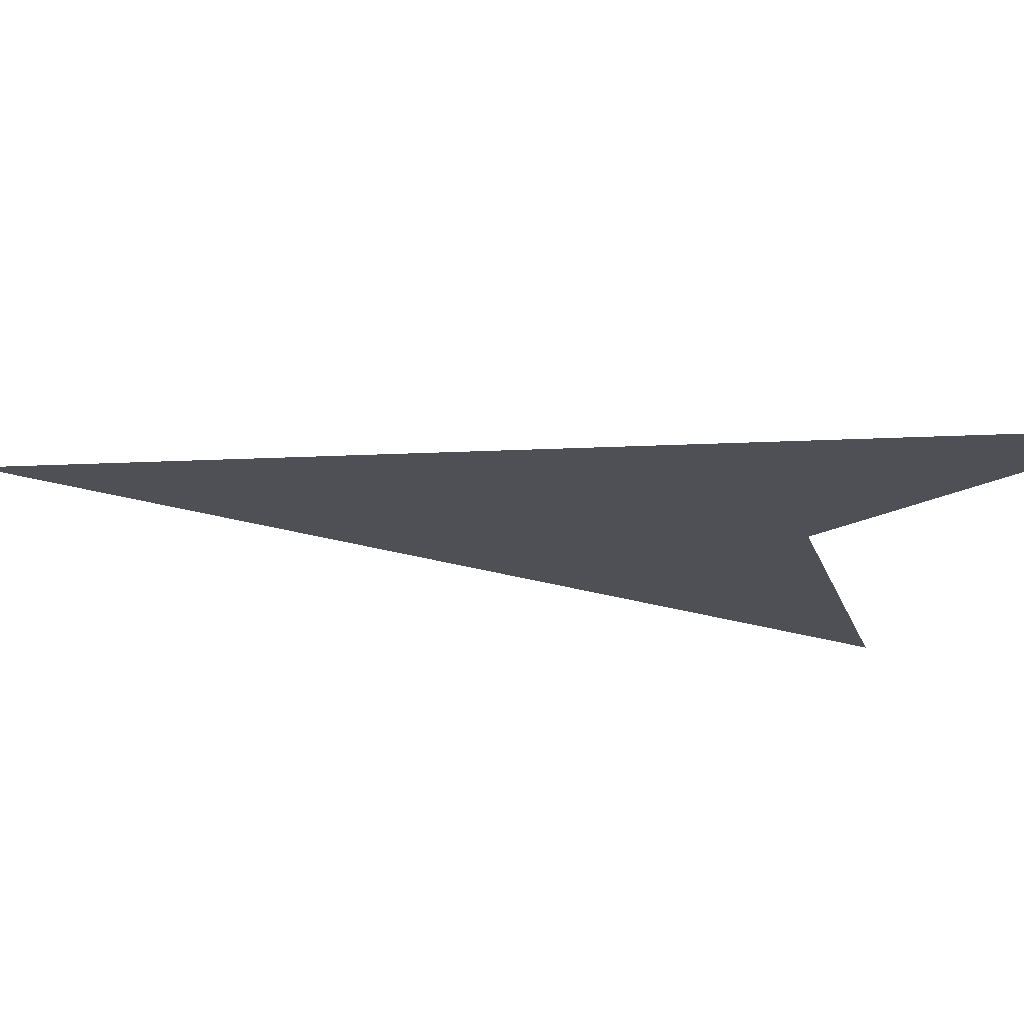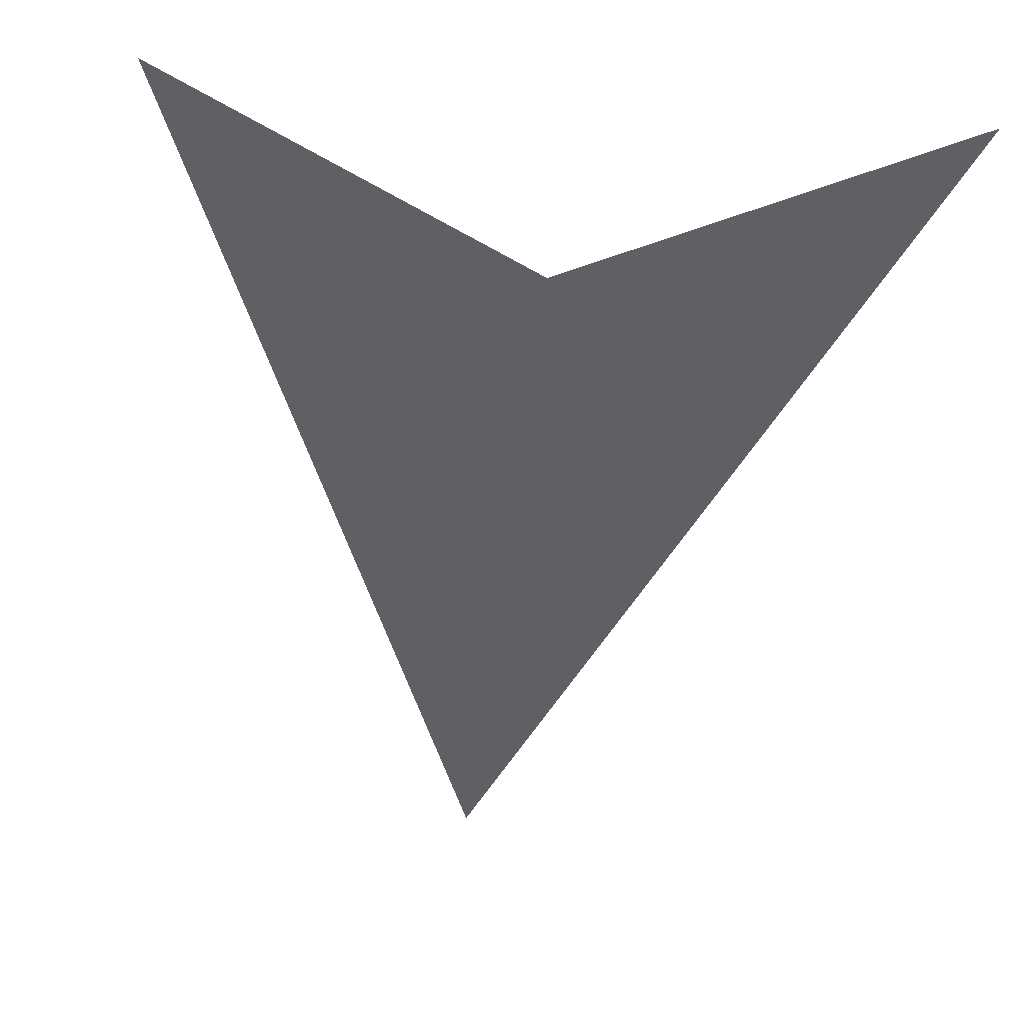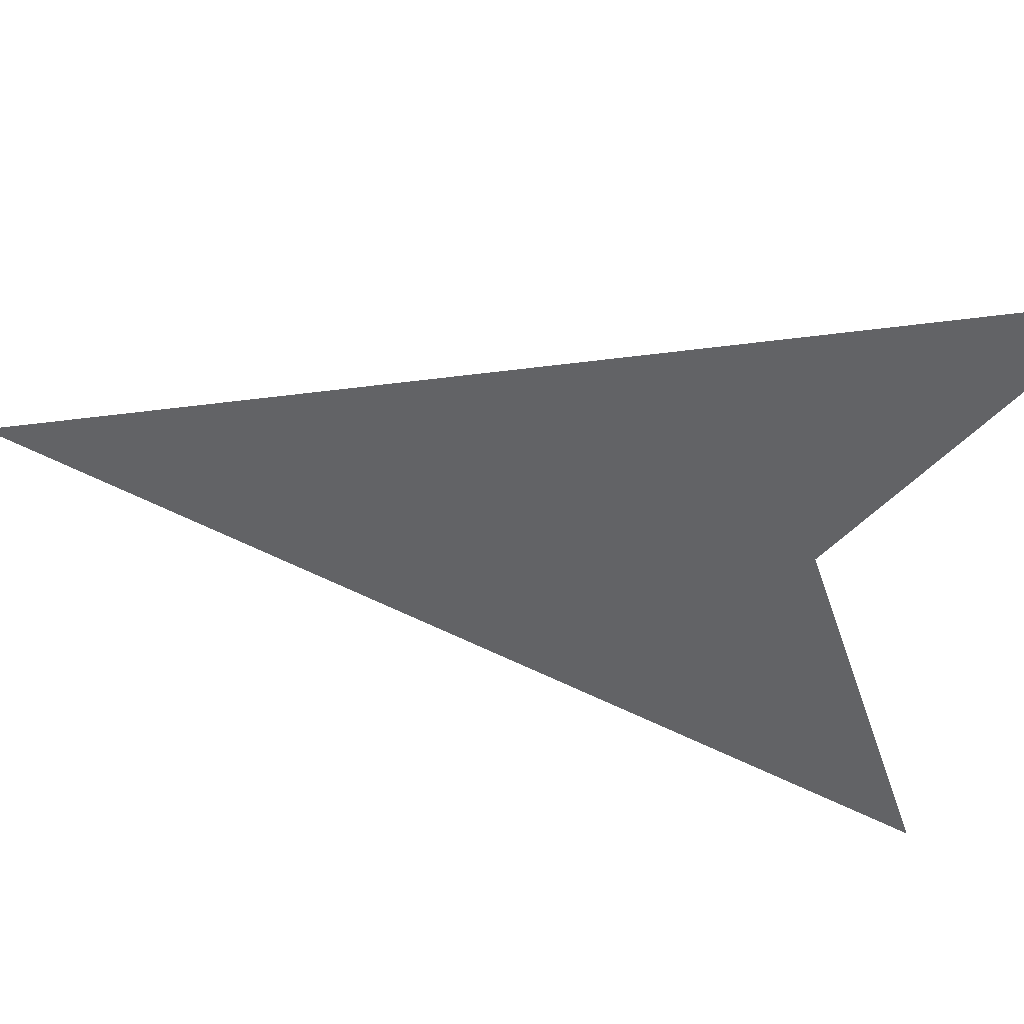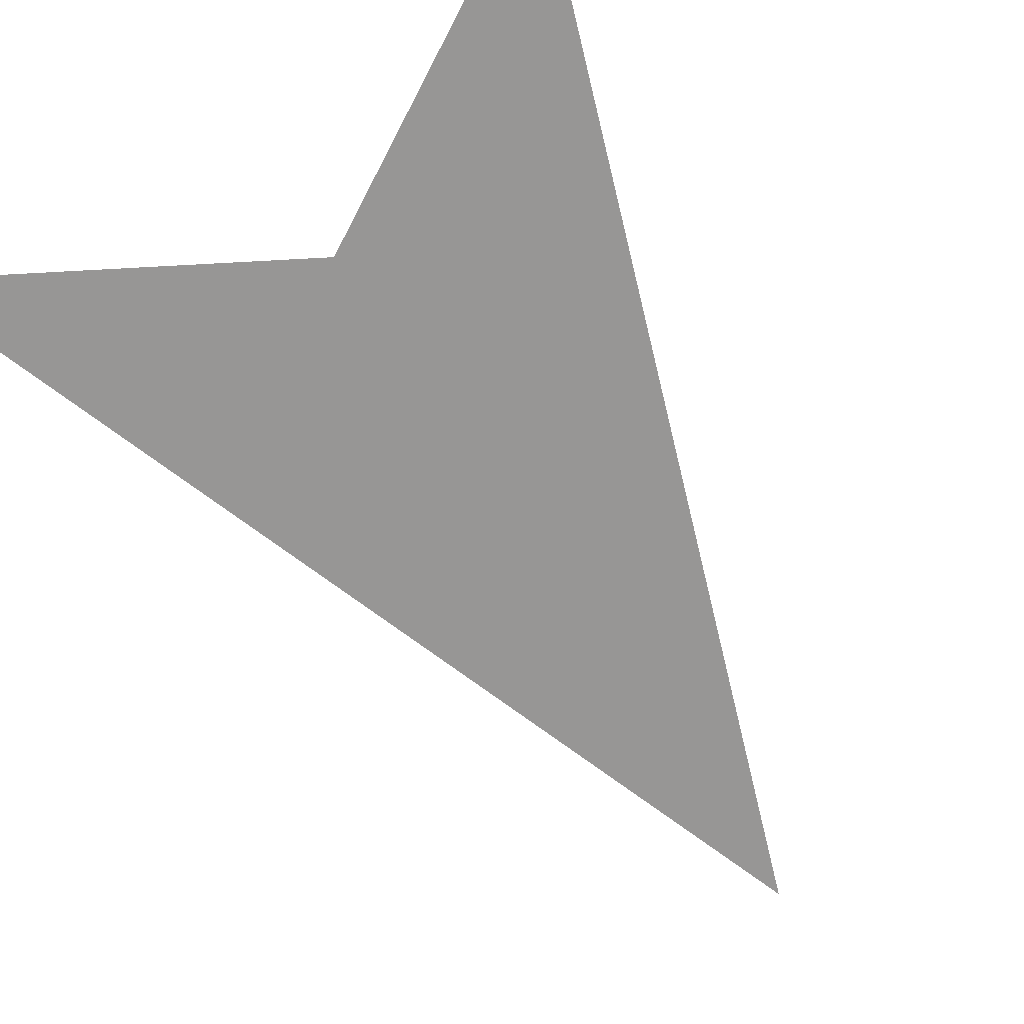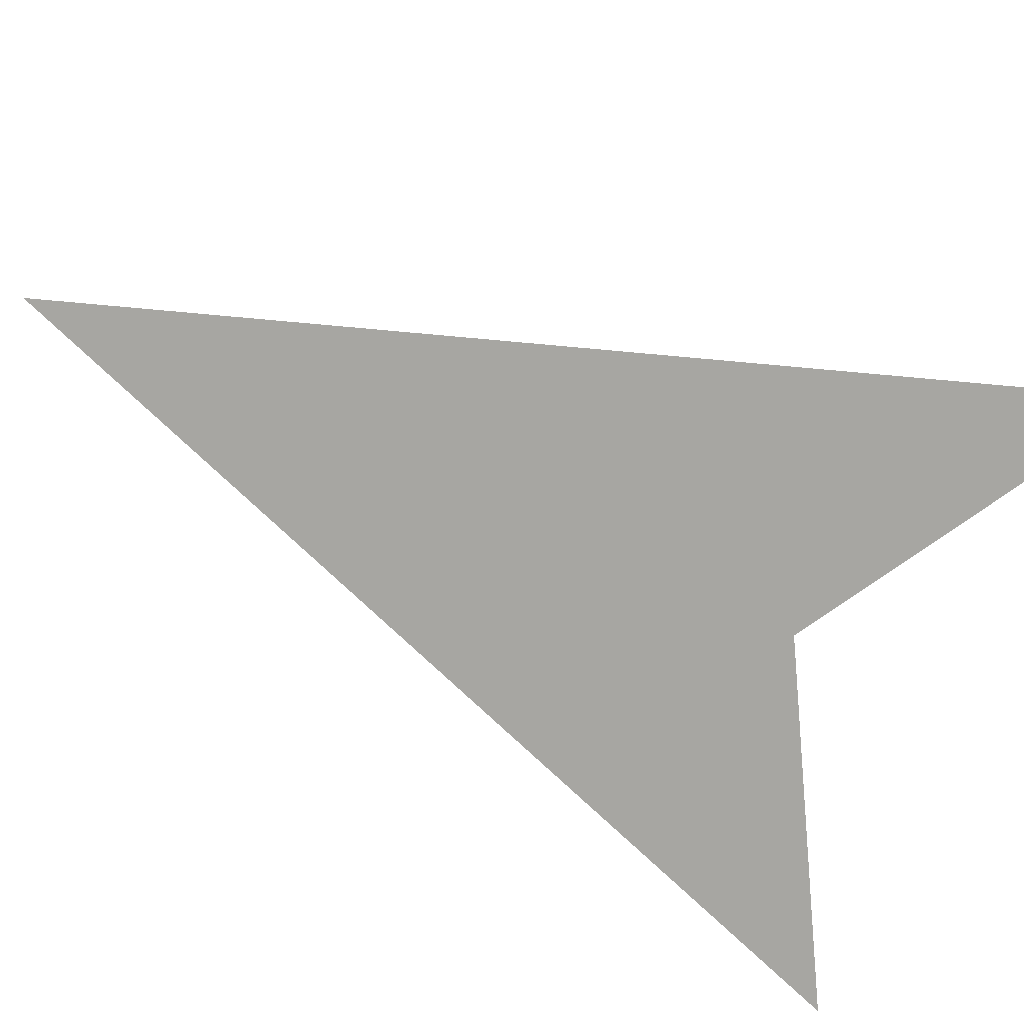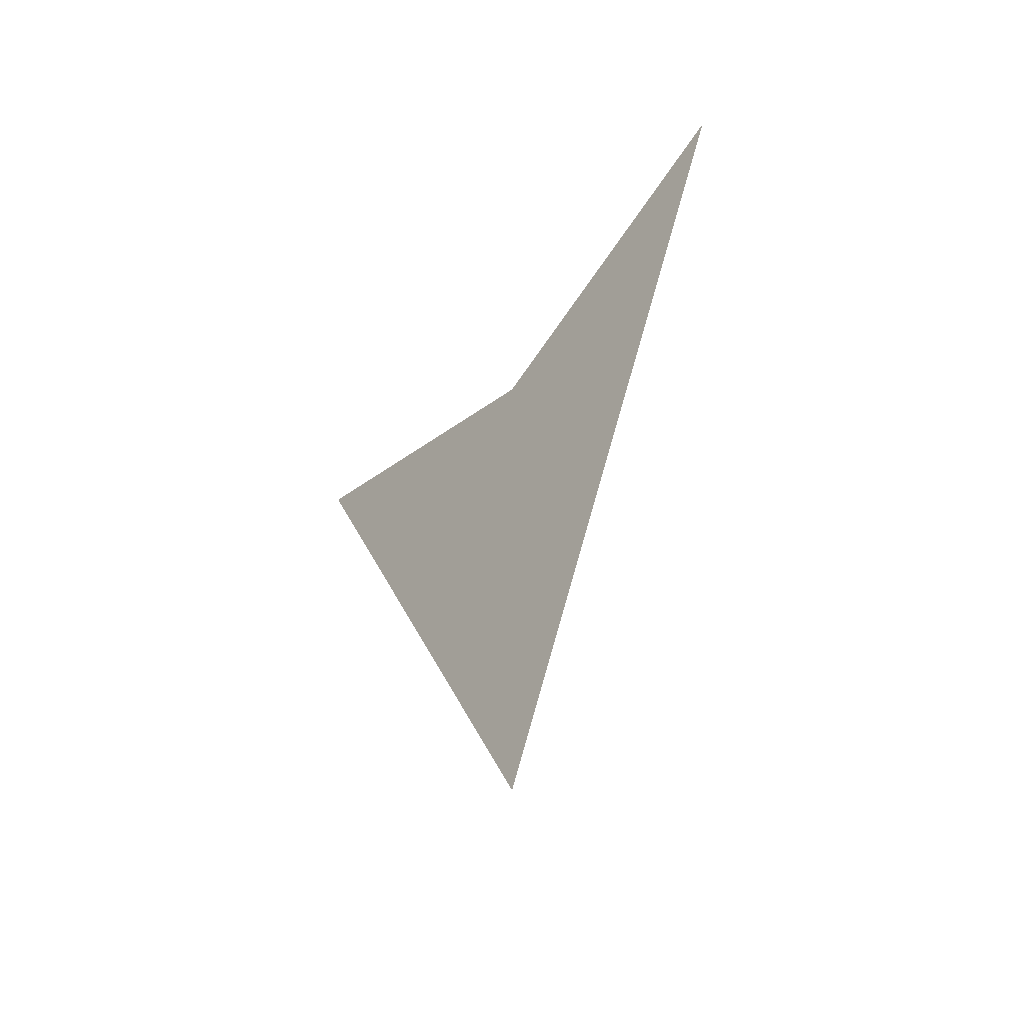
<metadata>
{"format":"obj","ext":"obj","renderer":"f3d","projection":"perspective","resolution":1024,"background":"white","views":[{"elev":-19.4,"azim":-104.1,"up":"+Y"},{"elev":-42.7,"azim":-5.8,"up":"+Y"},{"elev":-50.9,"azim":-101.4,"up":"+Y"},{"elev":-67.9,"azim":32.9,"up":"+Y"},{"elev":-74.0,"azim":-114.5,"up":"+Y"},{"elev":-60.7,"azim":-131.6,"up":"+Z"}]}
</metadata>
<code>
o player
v 0.7 -0 1
v -0 -0 0.6
v 0 0 -1
v -0.7 0 1
f 2 1 3 4
l 2 3

</code>
